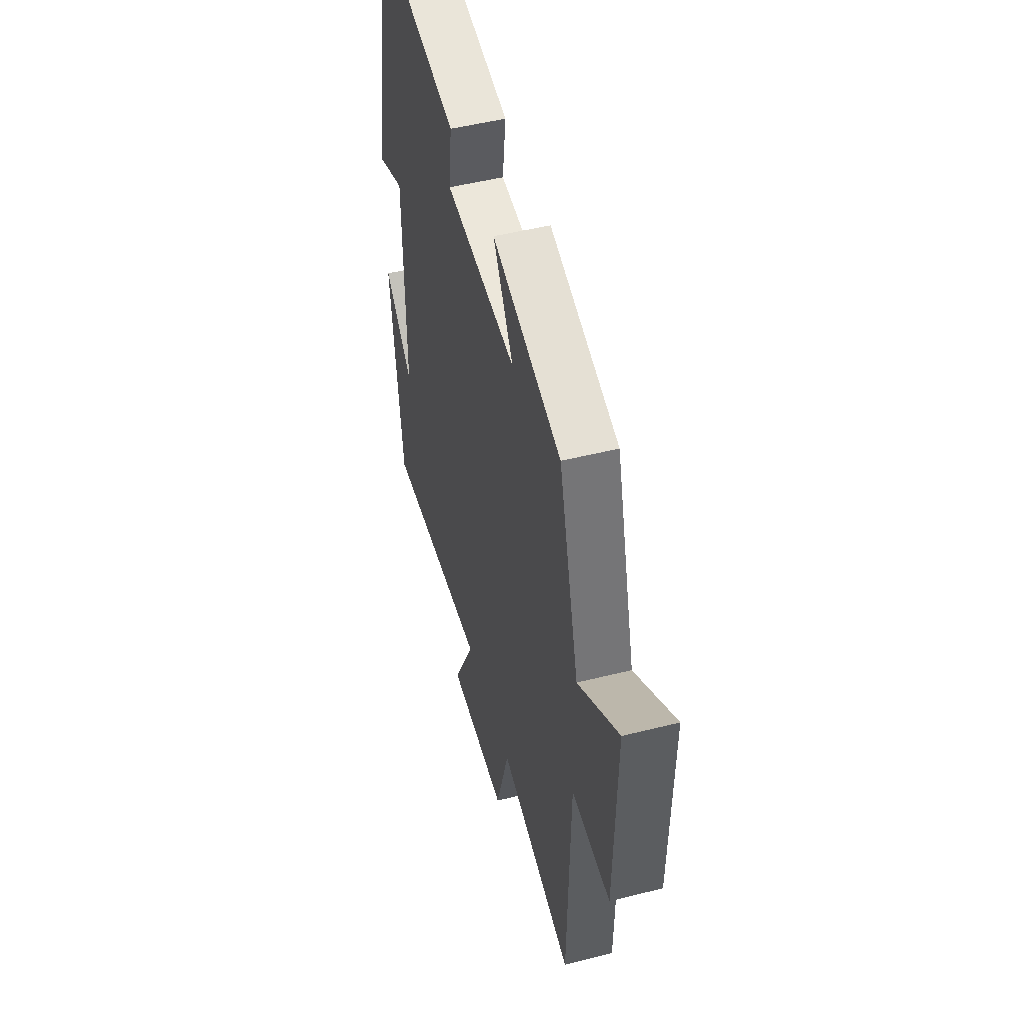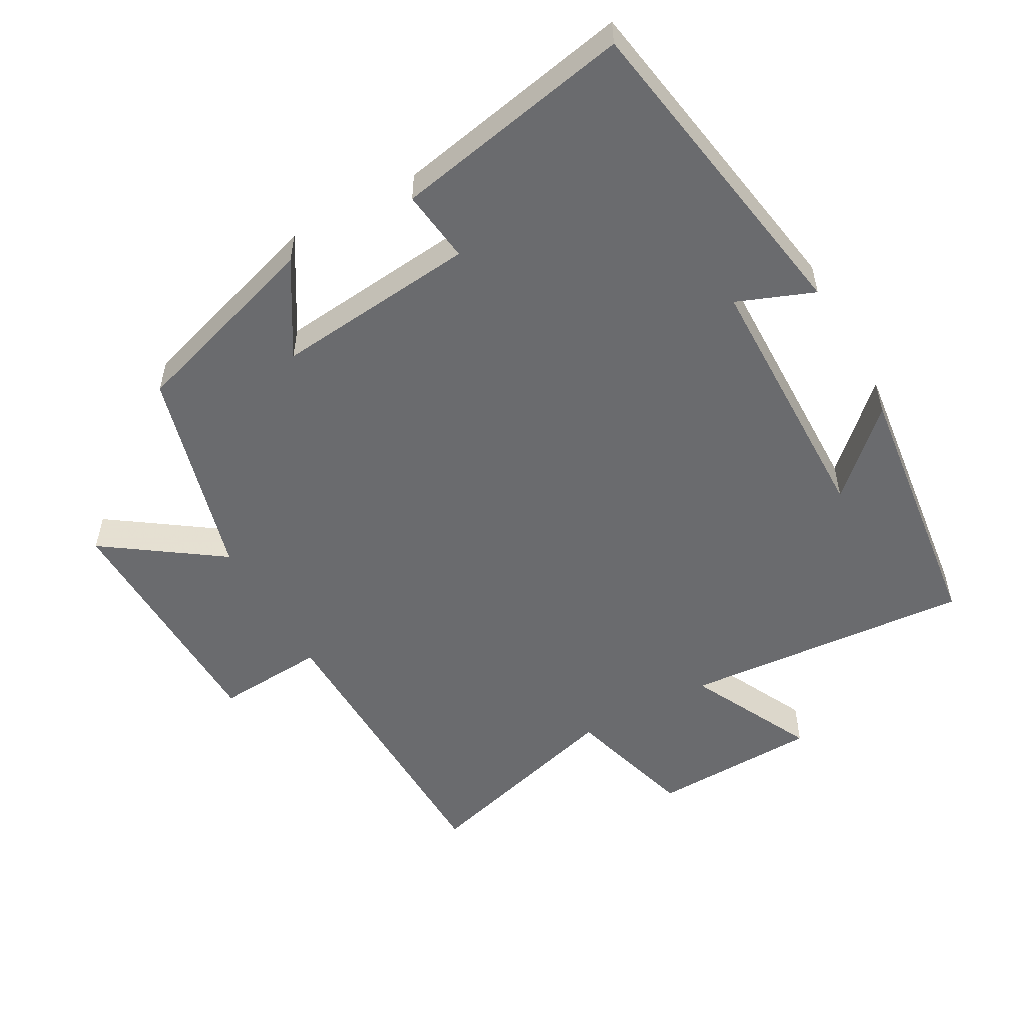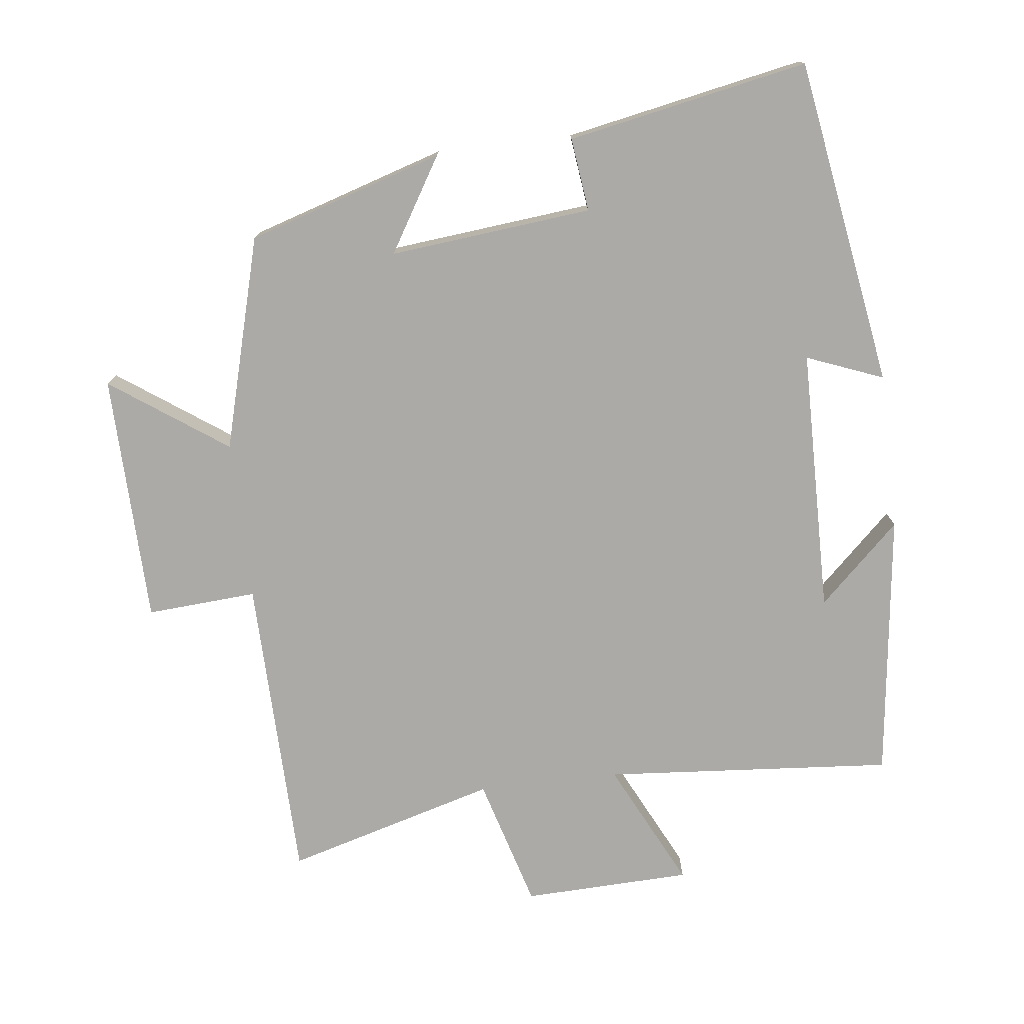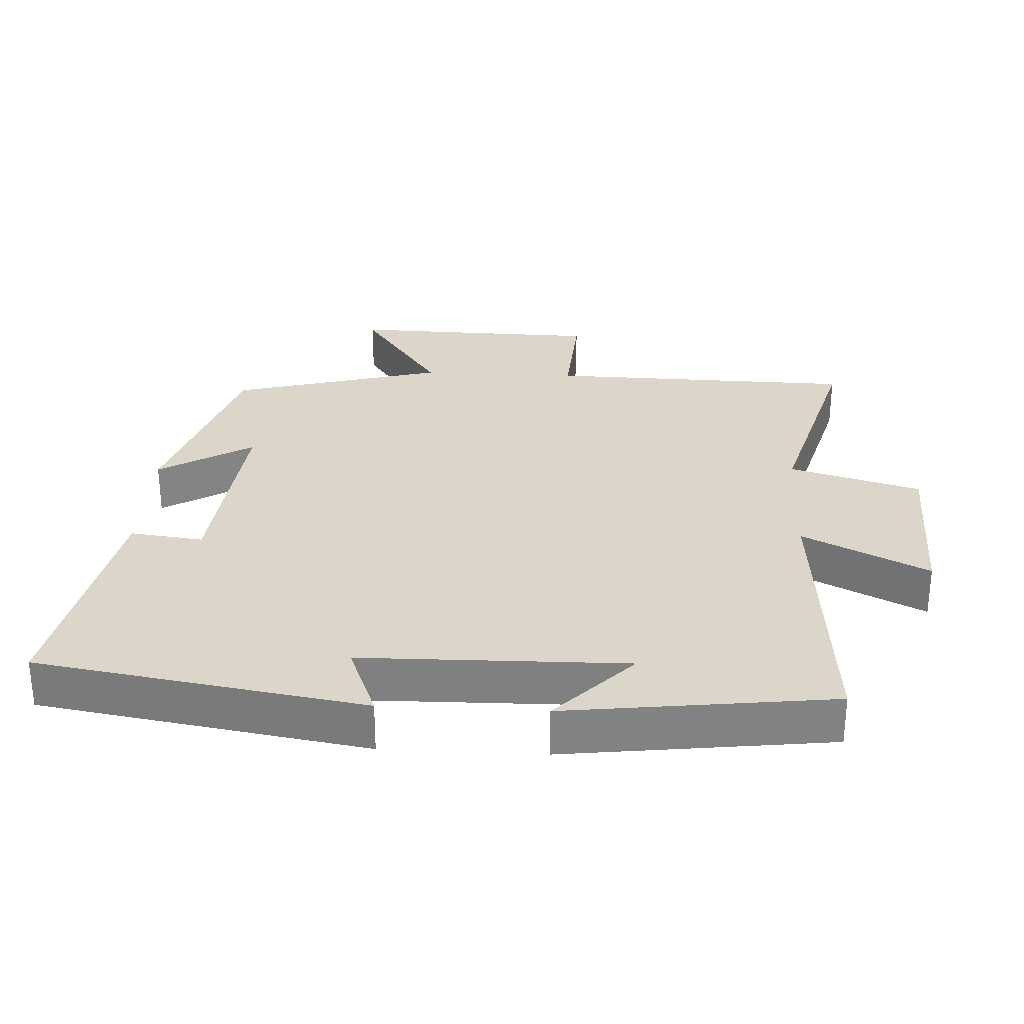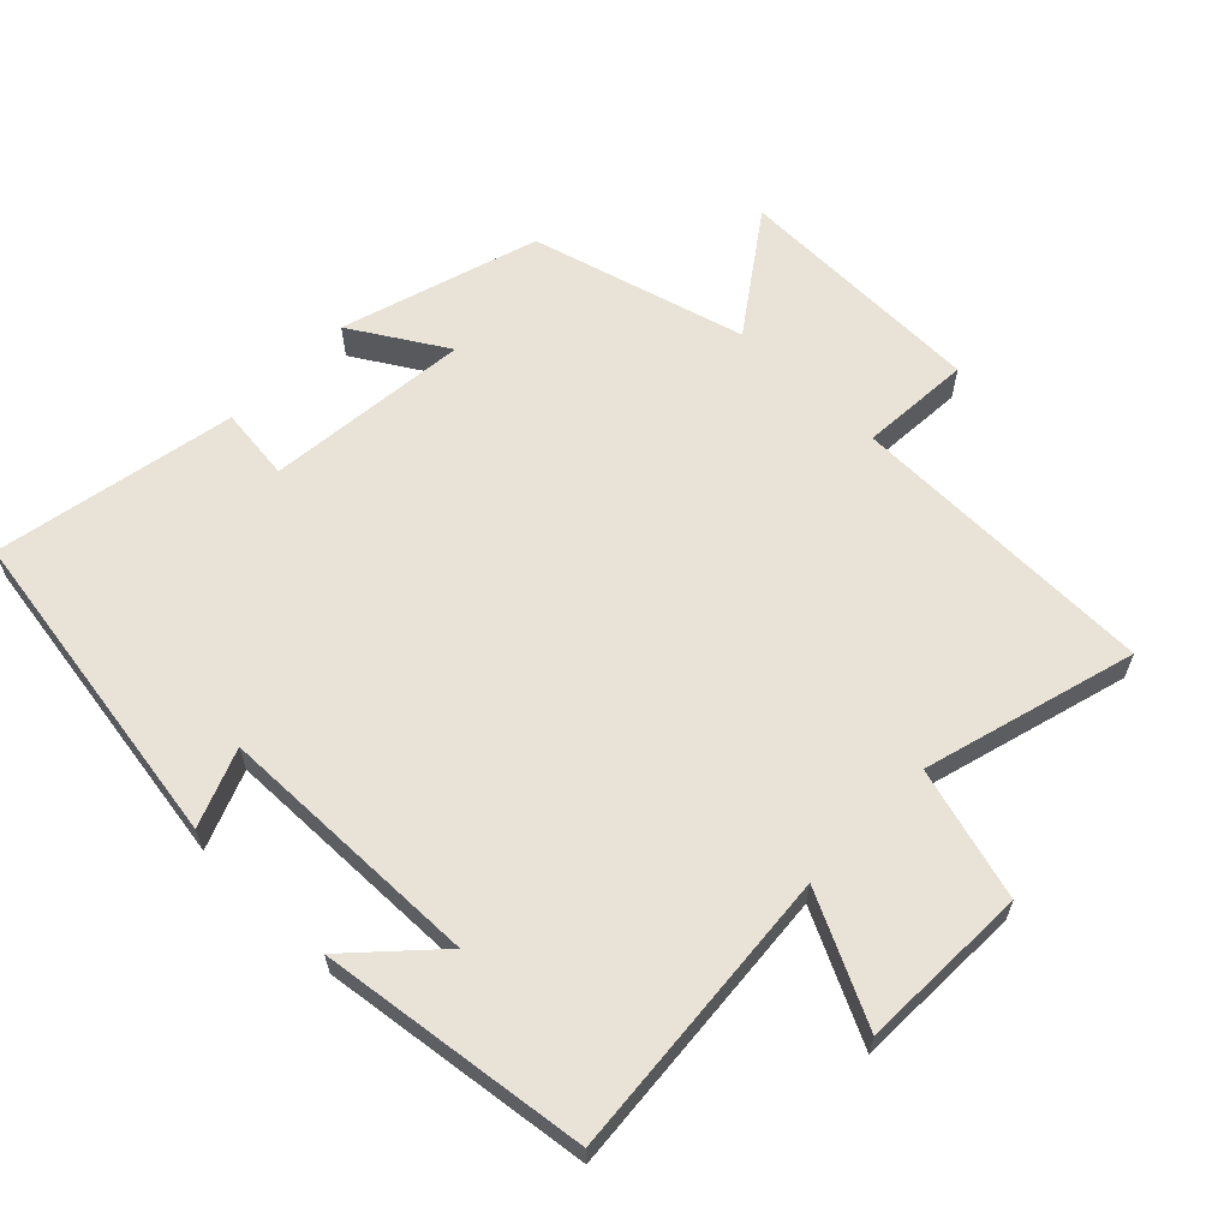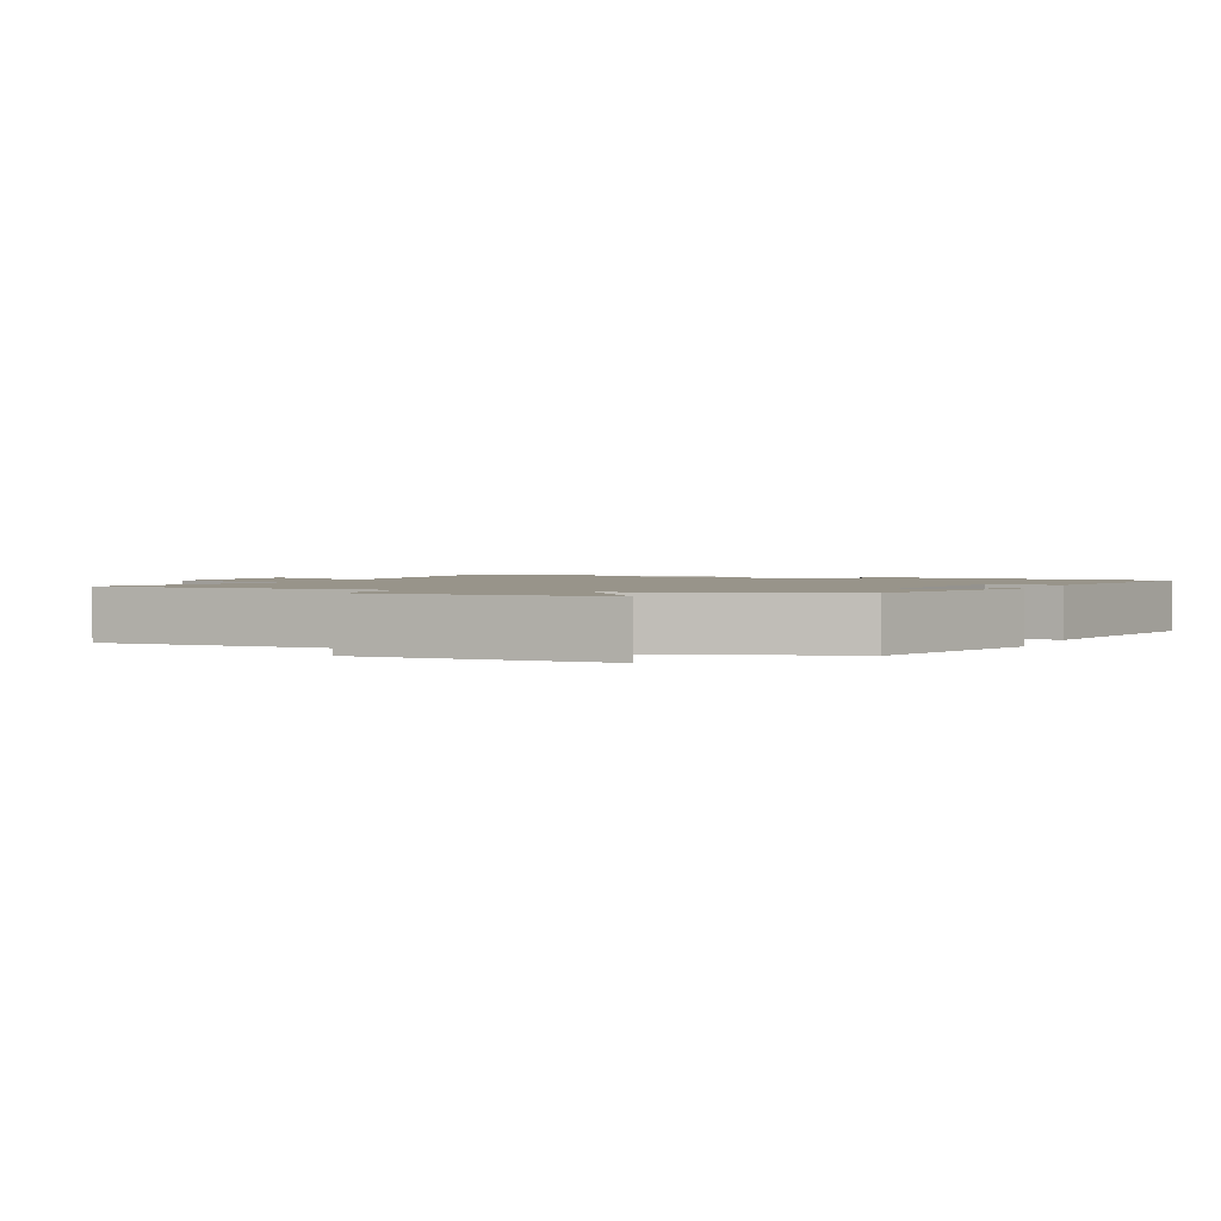
<metadata>
{"format":"obj","ext":"obj","renderer":"f3d","projection":"perspective","resolution":1024,"background":"white","views":[{"elev":49.5,"azim":-105.6,"up":"+Z"},{"elev":-53.4,"azim":29.2,"up":"+Y"},{"elev":-75.8,"azim":6.8,"up":"+Y"},{"elev":29.7,"azim":93.0,"up":"+Y"},{"elev":62.5,"azim":134.1,"up":"+Y"},{"elev":1.8,"azim":-66.4,"up":"+Y"}]}
</metadata>
<code>
v 0.422 0.07 0.568
v 0.5 0.07 0.089
v 0.388 0.07 0.133
v 0.382 0.07 -0.255
v 0.5 0.07 -0.143
v 0.451 0.07 -0.534
v 0.027 0.07 -0.5
v 0.118 0.07 -0.684
v -0.128 0.07 -0.692
v -0.183 0.07 -0.5
v -0.491 0.07 -0.587
v -0.5 0.07 -0.136
v -0.661 0.07 -0.147
v -0.669 0.07 0.219
v -0.5 0.07 0.1
v -0.415 0.07 0.411
v -0.129 0.07 0.5
v -0.212 0.07 0.363
v 0.084 0.07 0.393
v 0.071 0.07 0.5
v 0.422 0 0.568
v 0.5 0 0.089
v 0.388 0 0.133
v 0.382 0 -0.255
v 0.5 0 -0.143
v 0.451 0 -0.534
v 0.027 0 -0.5
v 0.118 0 -0.684
v -0.128 0 -0.692
v -0.183 0 -0.5
v -0.491 0 -0.587
v -0.5 0 -0.136
v -0.661 0 -0.147
v -0.669 0 0.219
v -0.5 0 0.1
v -0.415 0 0.411
v -0.129 0 0.5
v -0.212 0 0.363
v 0.084 0 0.393
v 0.071 0 0.5
f 1 2 3
f 20 1 3
f 19 20 3
f 18 19 3 4
f 15 16 17 18
f 15 18 4
f 12 13 14 15
f 12 15 4
f 11 12 4
f 10 11 4
f 7 8 9 10
f 7 10 4
f 6 7 4
f 4 5 6
f 23 22 21
f 23 21 40
f 23 40 39
f 24 23 39 38
f 38 37 36 35
f 24 38 35
f 35 34 33 32
f 24 35 32
f 24 32 31
f 24 31 30
f 30 29 28 27
f 24 30 27
f 24 27 26
f 26 25 24
f 1 21 22 2
f 2 22 23 3
f 3 23 24 4
f 4 24 25 5
f 5 25 26 6
f 6 26 27 7
f 7 27 28 8
f 8 28 29 9
f 9 29 30 10
f 10 30 31 11
f 11 31 32 12
f 12 32 33 13
f 13 33 34 14
f 14 34 35 15
f 15 35 36 16
f 16 36 37 17
f 17 37 38 18
f 18 38 39 19
f 19 39 40 20
f 20 40 21 1

</code>
